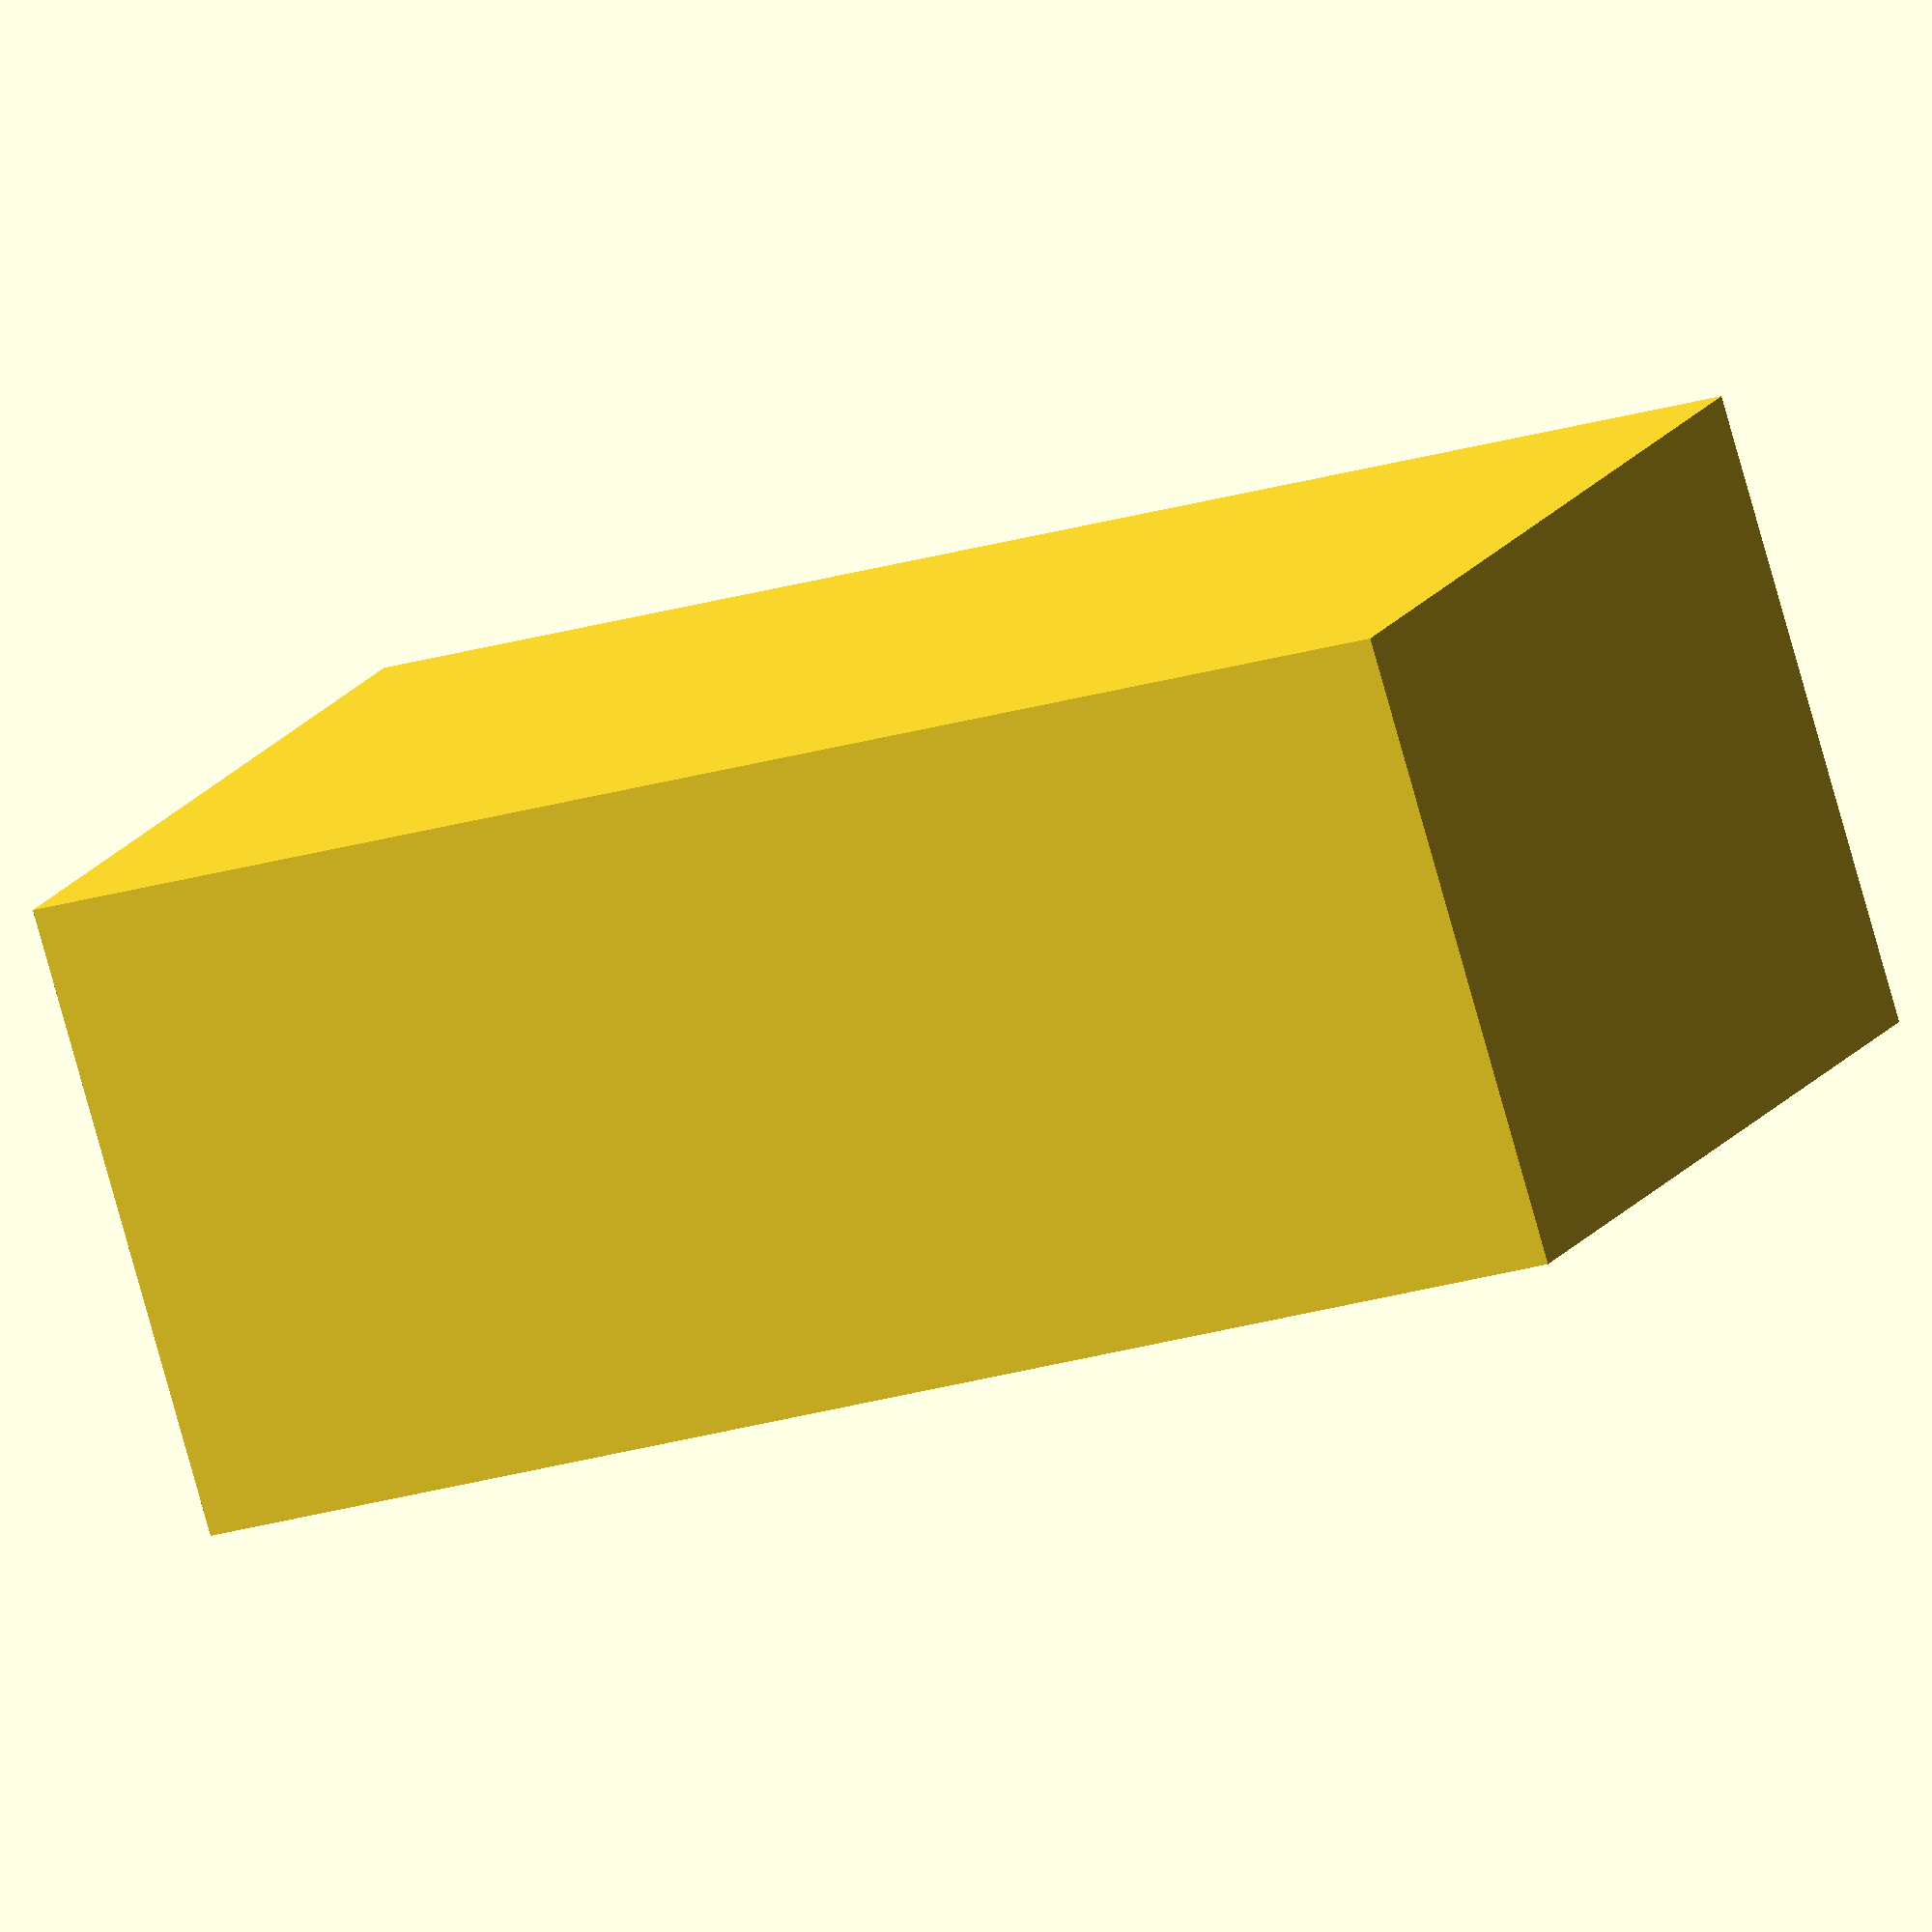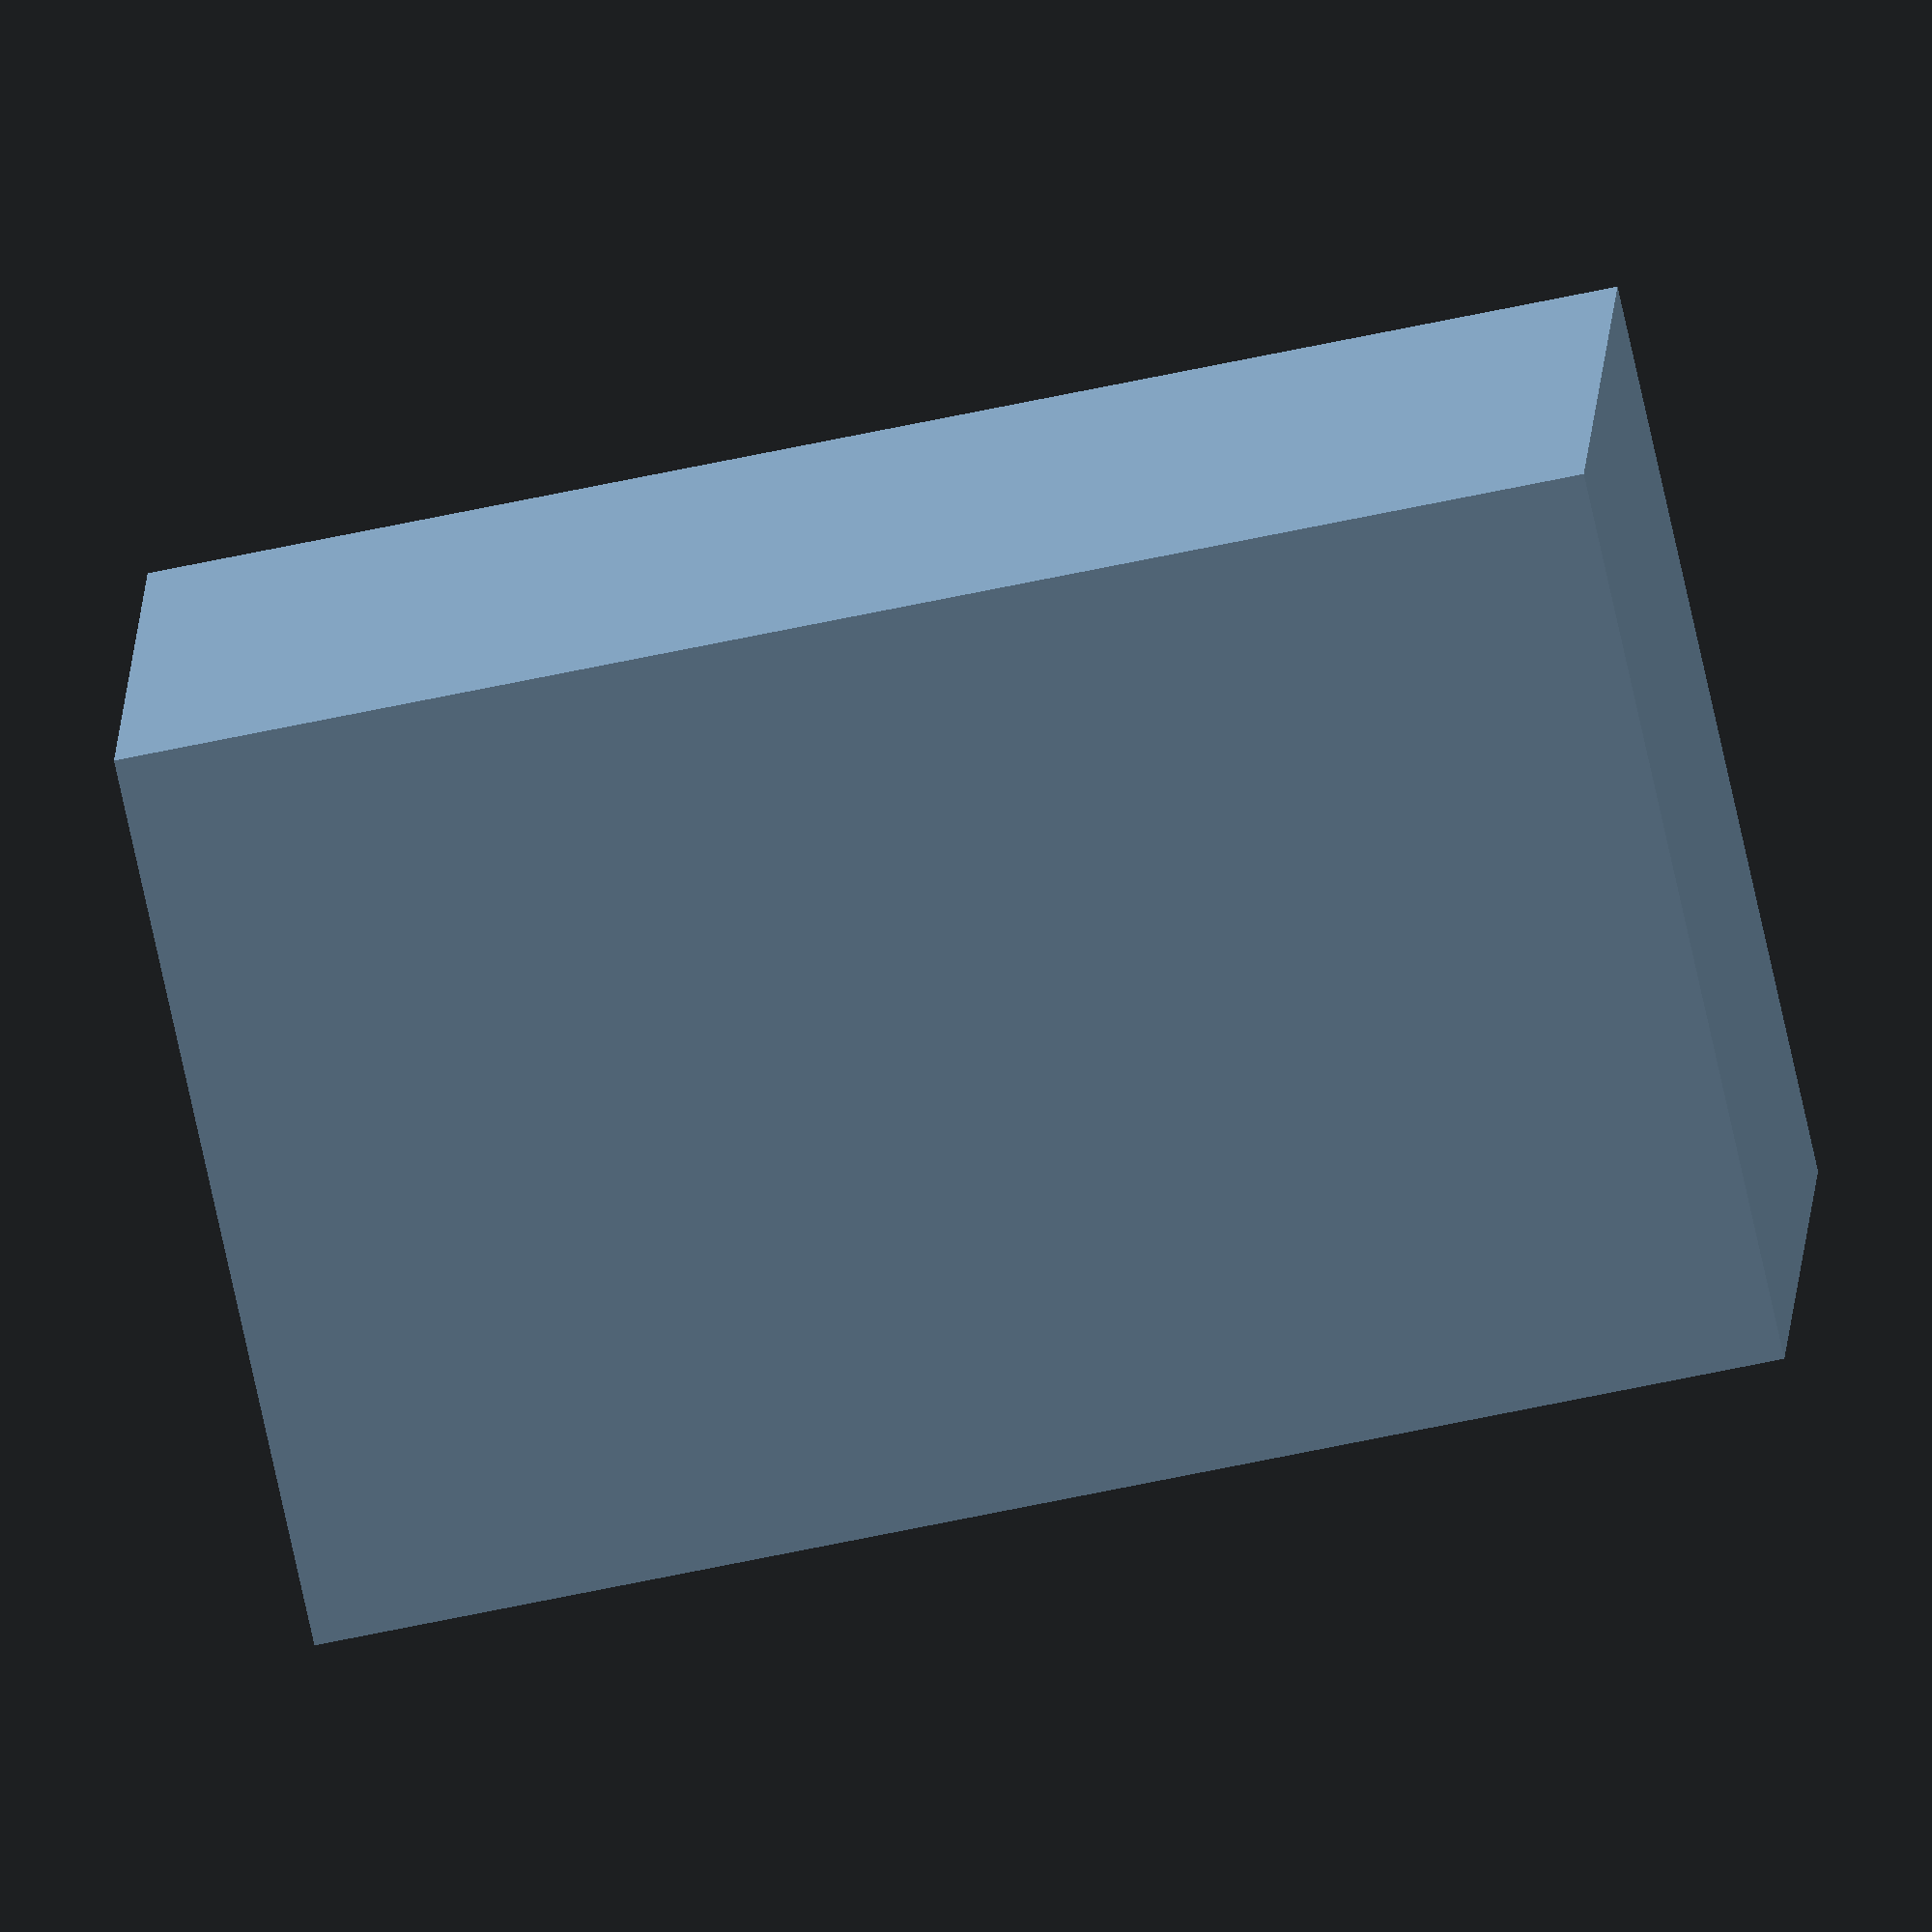
<openscad>
difference() {
    union() {
        translate([-21, 0, 5]) {
            cube([21, 48, 30]);
        }
        //translate([-1, 2, 5]) {
        //    cube([2, 44, 2]);
        //}
    }
    
    translate([-19, -1, 7]) {
        cube([17, 46, 27]);
    }
}
</openscad>
<views>
elev=163.9 azim=106.9 roll=338.1 proj=o view=wireframe
elev=254.1 azim=273.0 roll=167.7 proj=o view=solid
</views>
